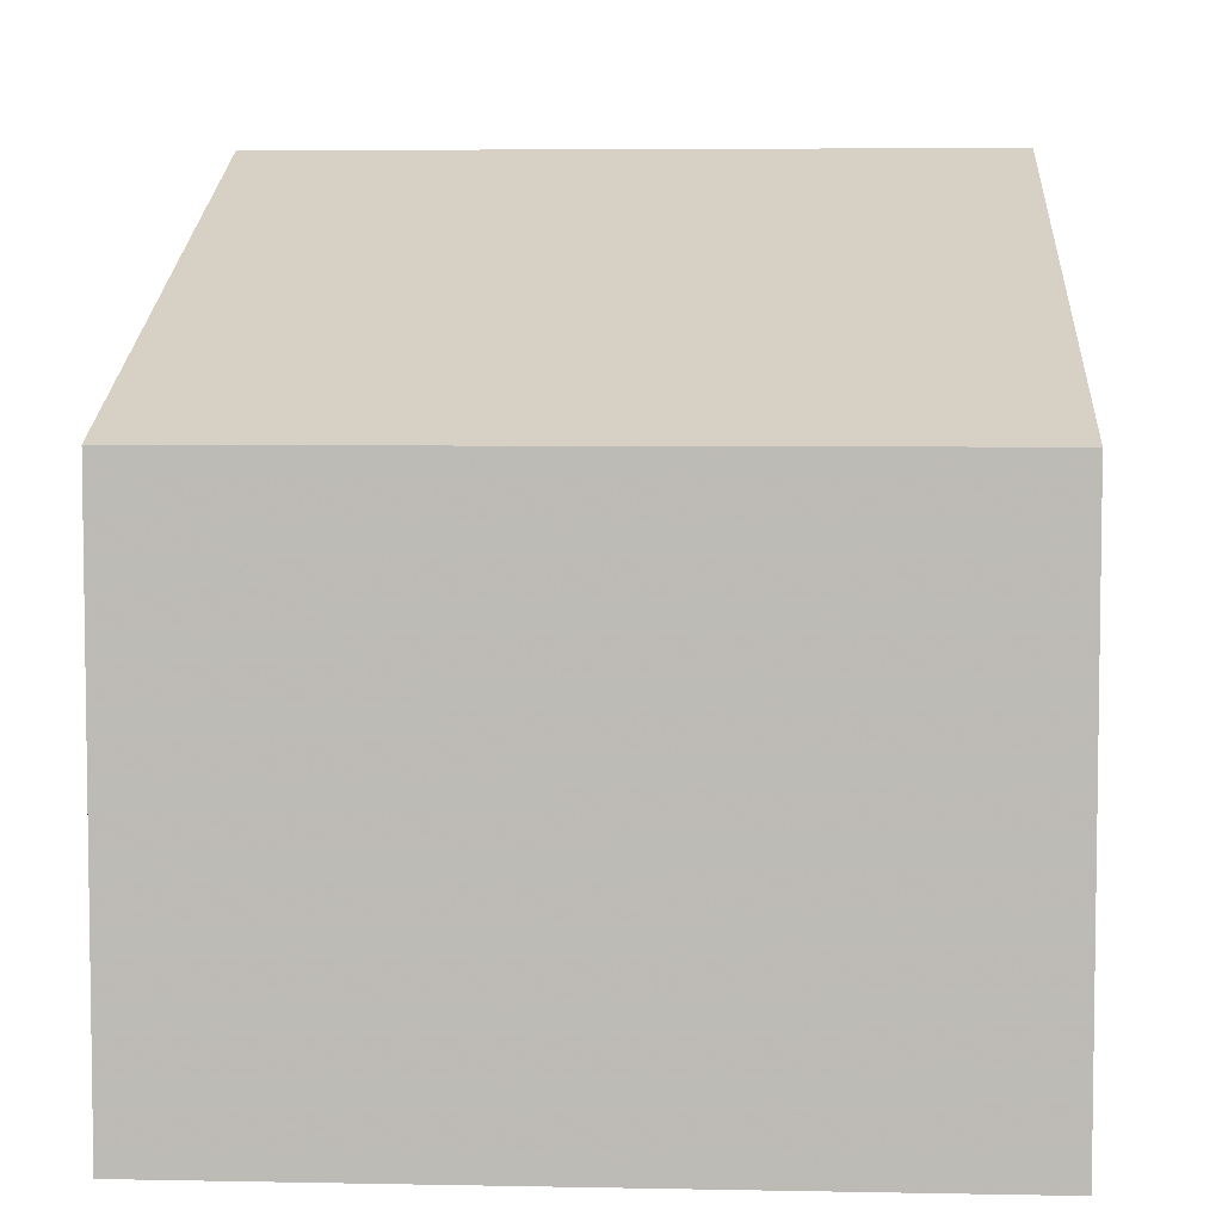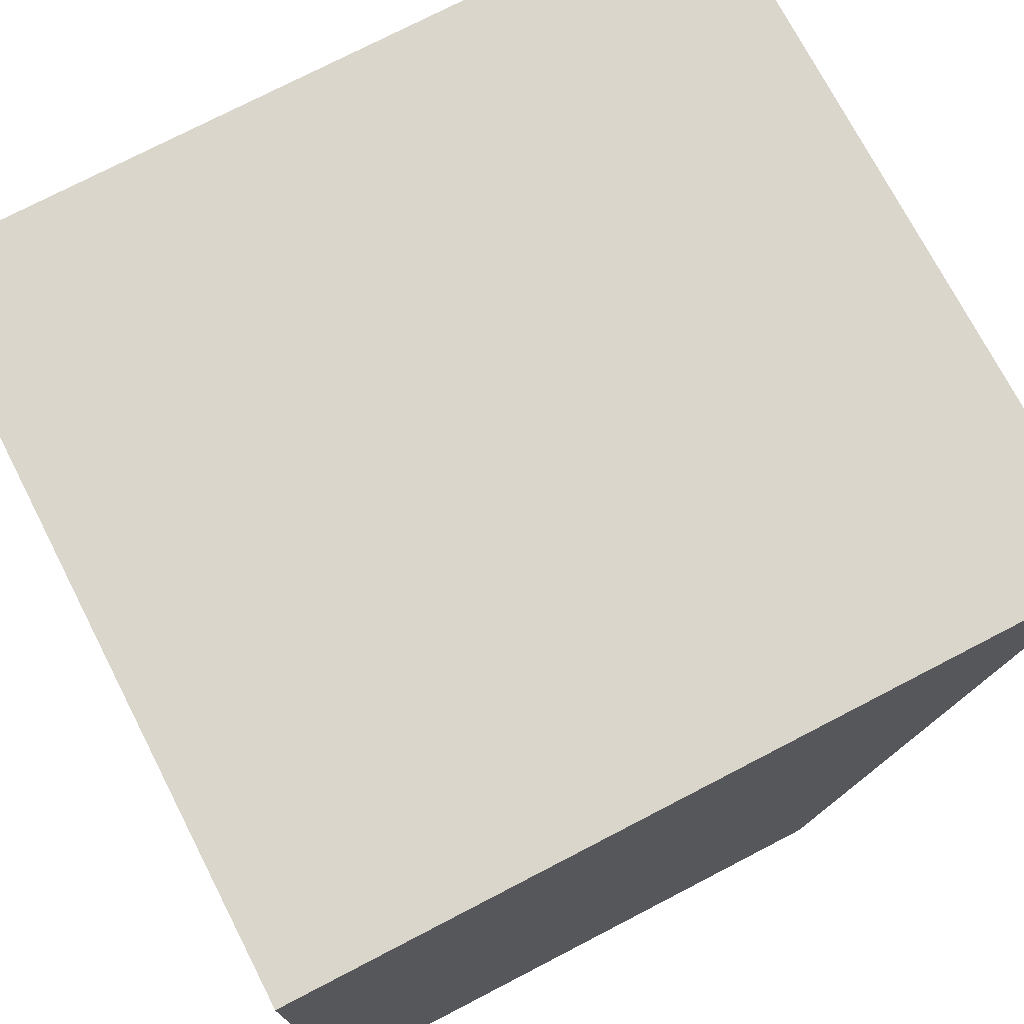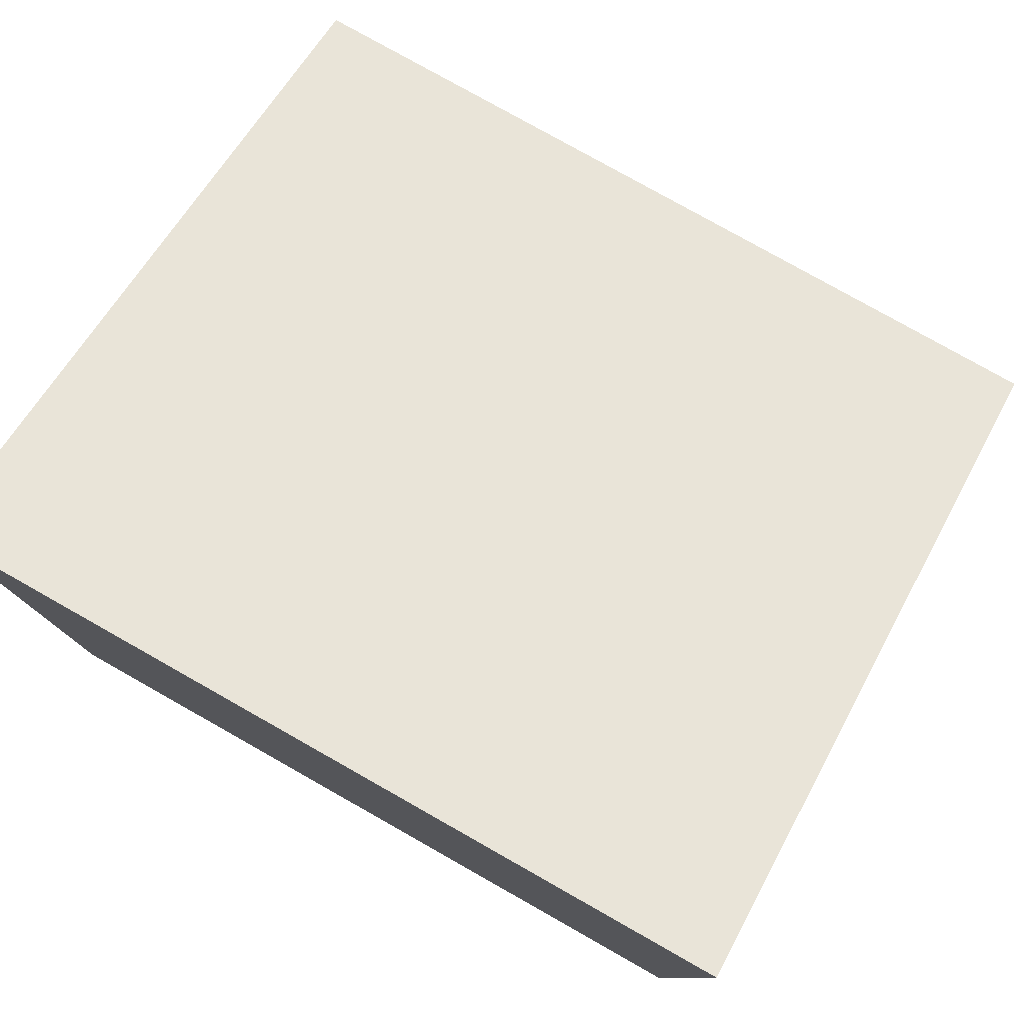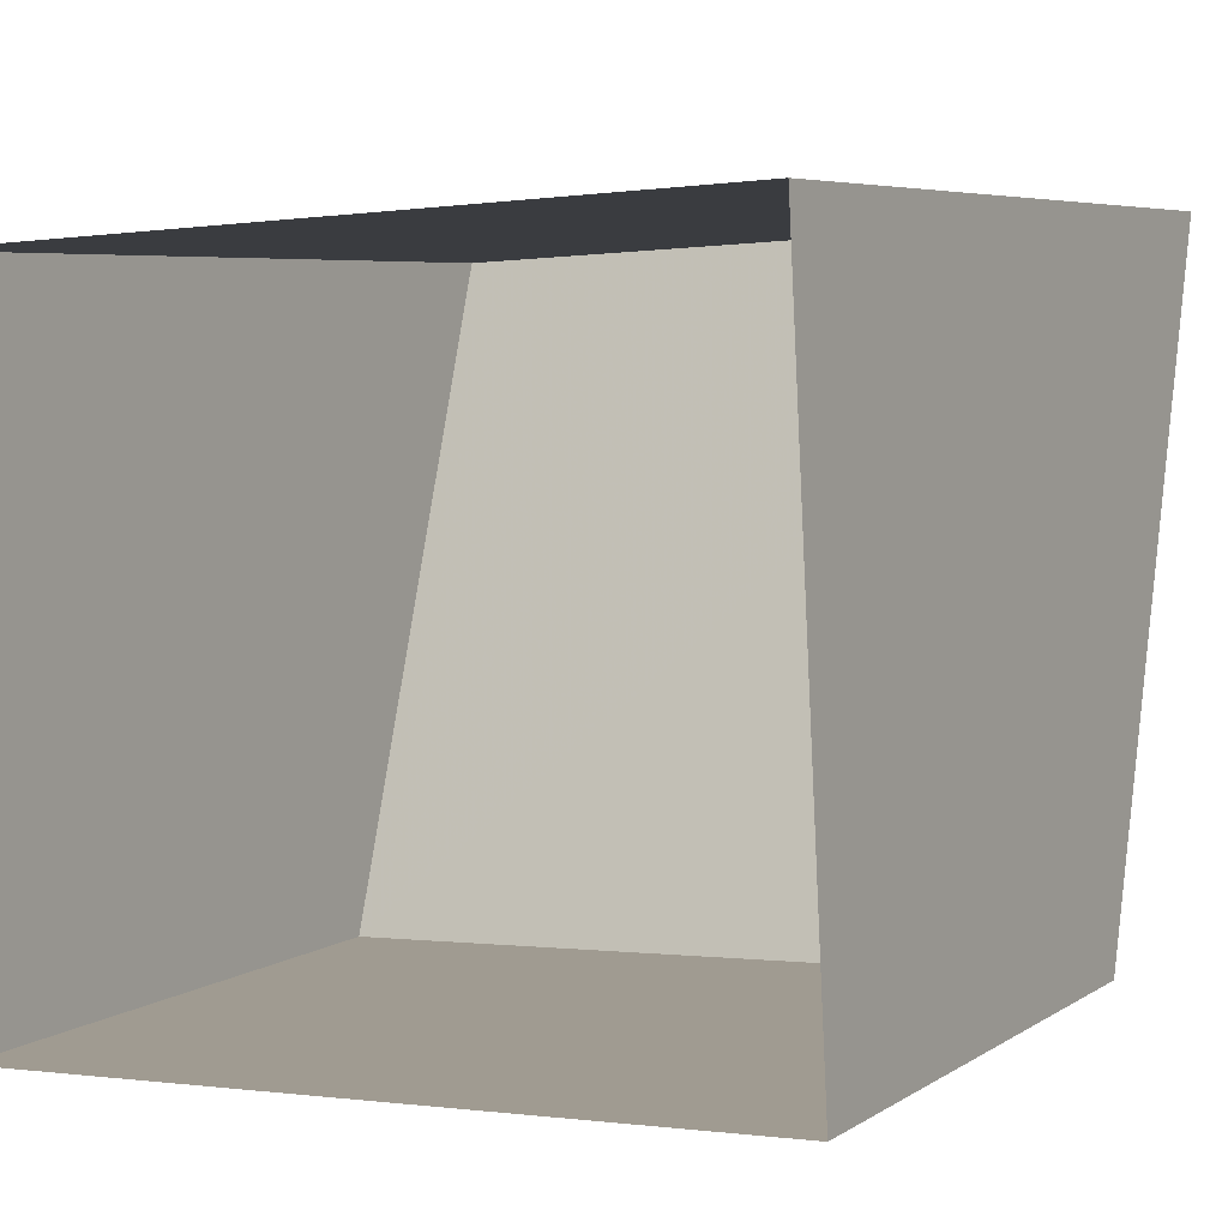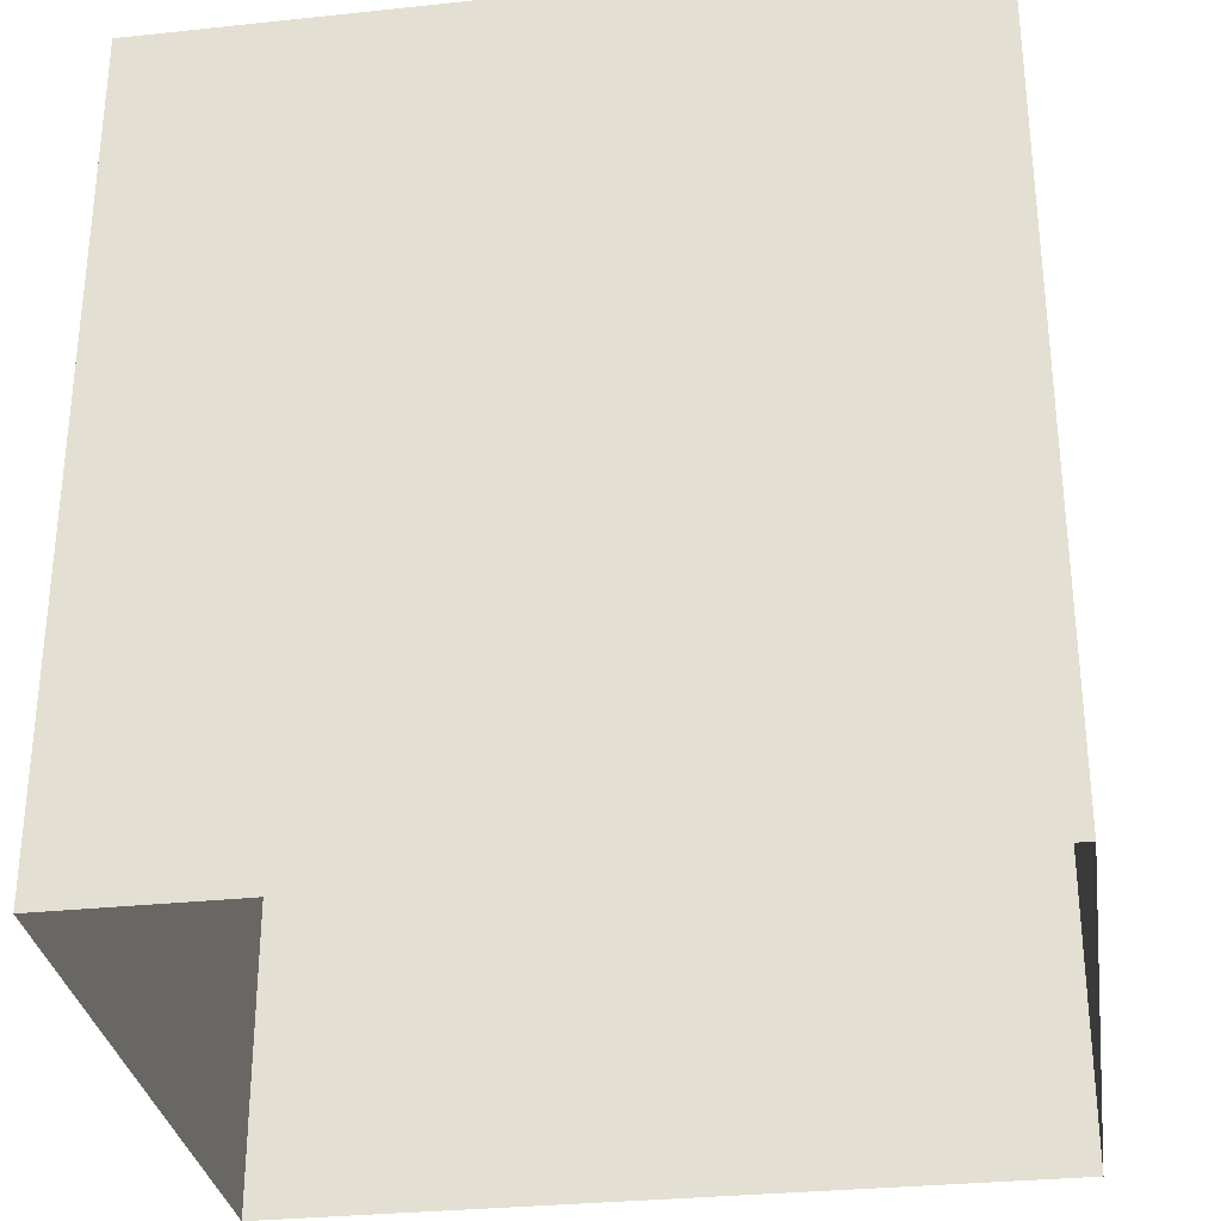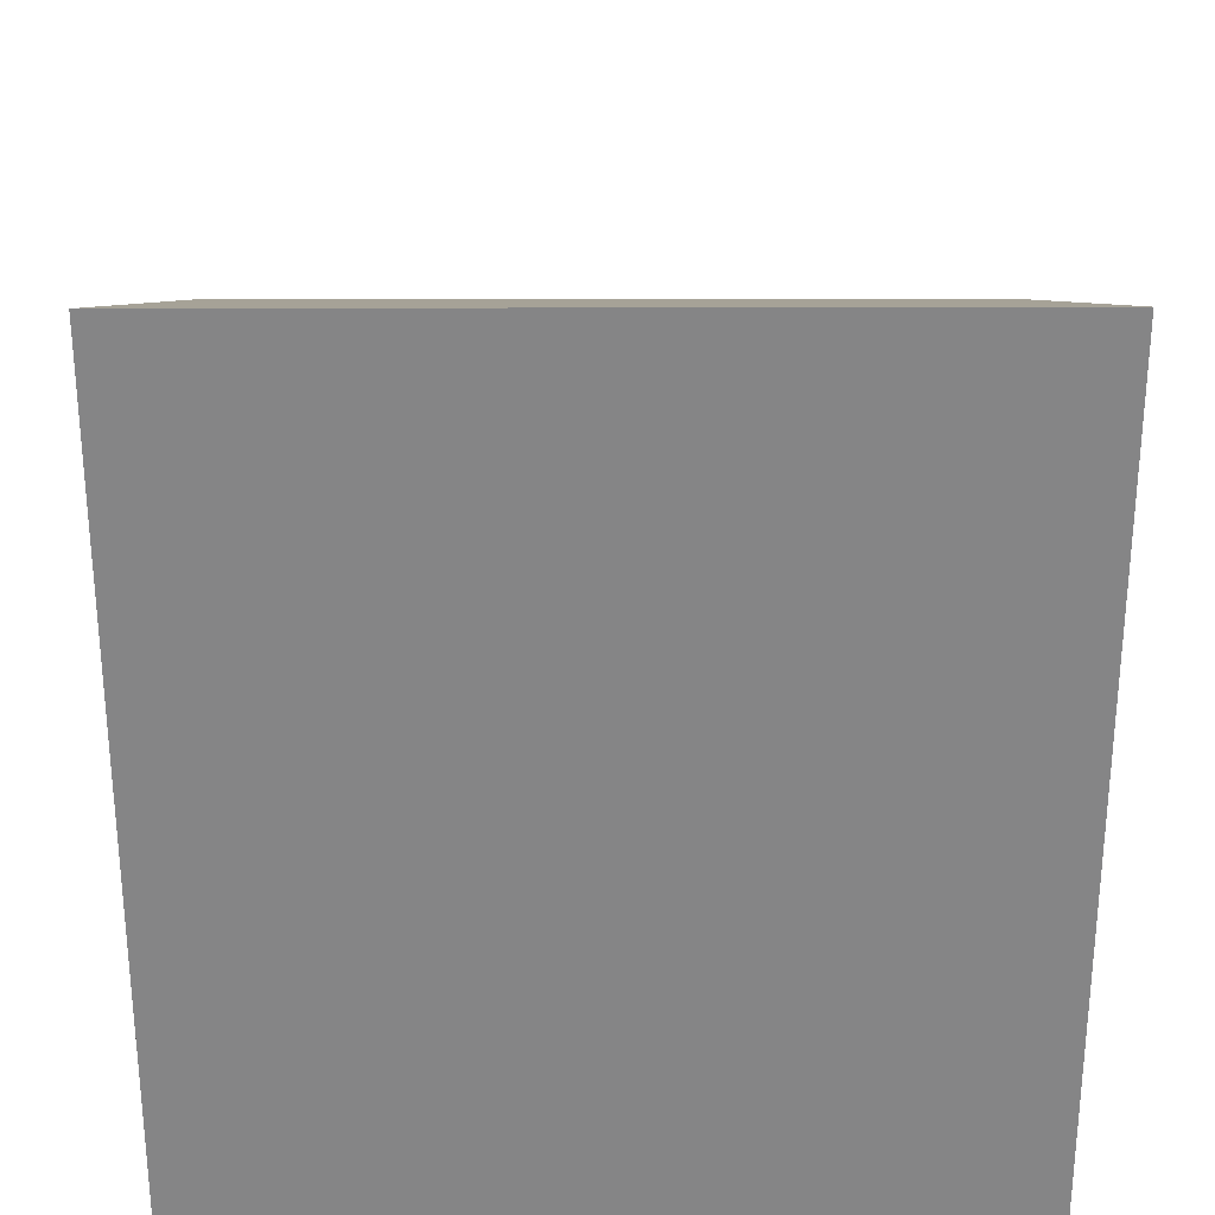
<metadata>
{"format":"obj","ext":"obj","renderer":"f3d","projection":"perspective","resolution":1024,"background":"white","views":[{"elev":5.3,"azim":0.5,"up":"+Z"},{"elev":76.0,"azim":-117.3,"up":"+Y"},{"elev":79.5,"azim":-153.6,"up":"+Z"},{"elev":5.7,"azim":-150.8,"up":"+Y"},{"elev":-31.1,"azim":-174.4,"up":"+Z"},{"elev":28.1,"azim":176.8,"up":"+Z"}]}
</metadata>
<code>
v -3.725e+05 -1.034e+05 33.72
v -3.725e+05 -1.034e+05 33.72
v -3.725e+05 -1.034e+05 33.72
v -3.725e+05 -1.034e+05 33.72
v -3.725e+05 -1.034e+05 40.75
v -3.725e+05 -1.034e+05 38.54
v -3.725e+05 -1.034e+05 38.54
v -3.725e+05 -1.034e+05 40.75
f 1 2 3
f 4 1 3
f 5 6 7
f 8 5 7
f 5 2 1
f 5 8 2
f 7 3 2
f 8 7 2
f 6 4 3
f 7 6 3
f 6 1 4
f 6 5 1

</code>
